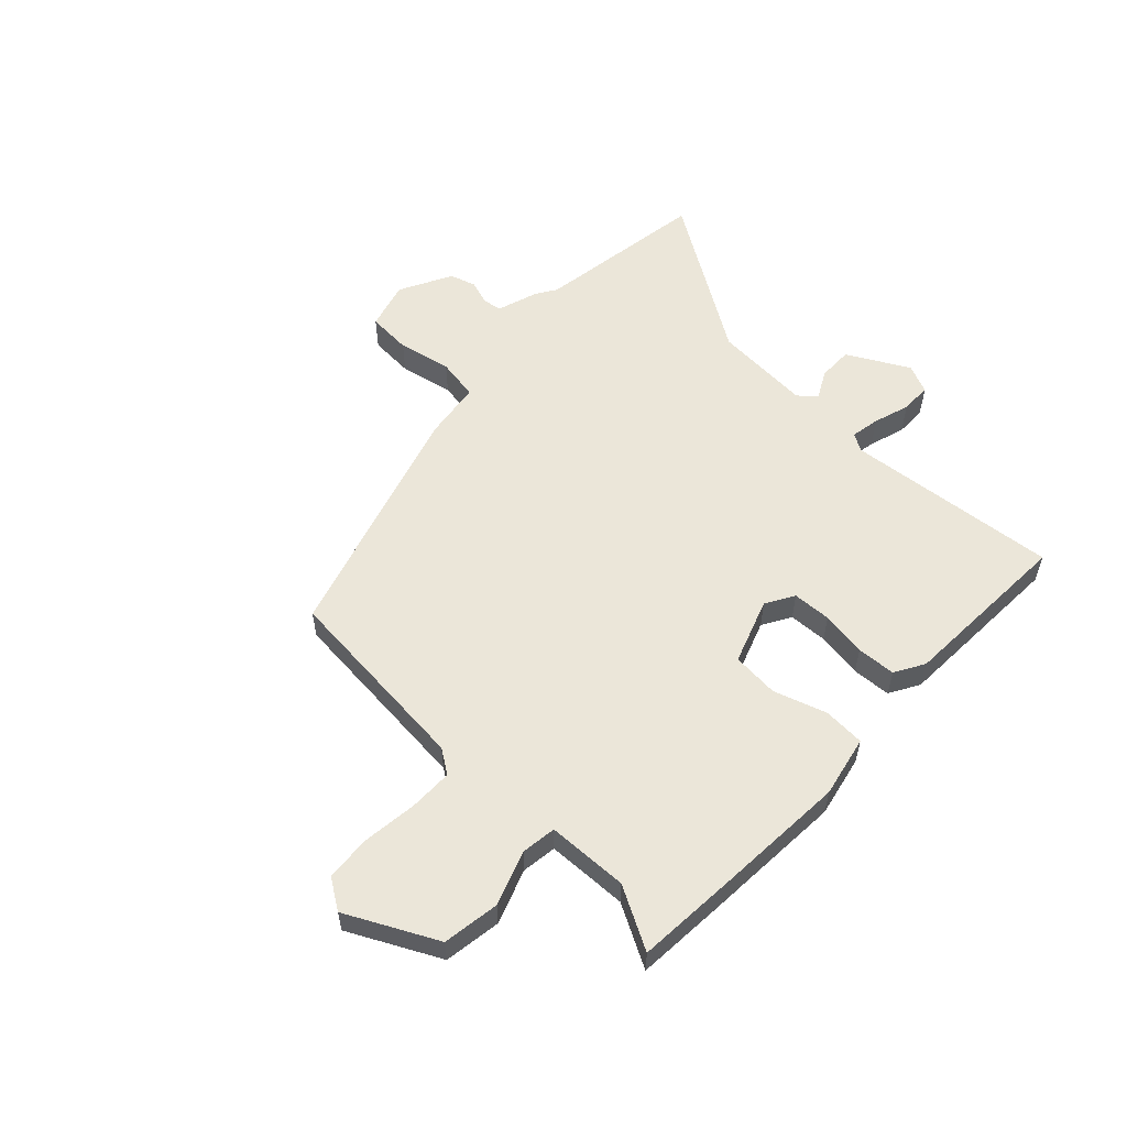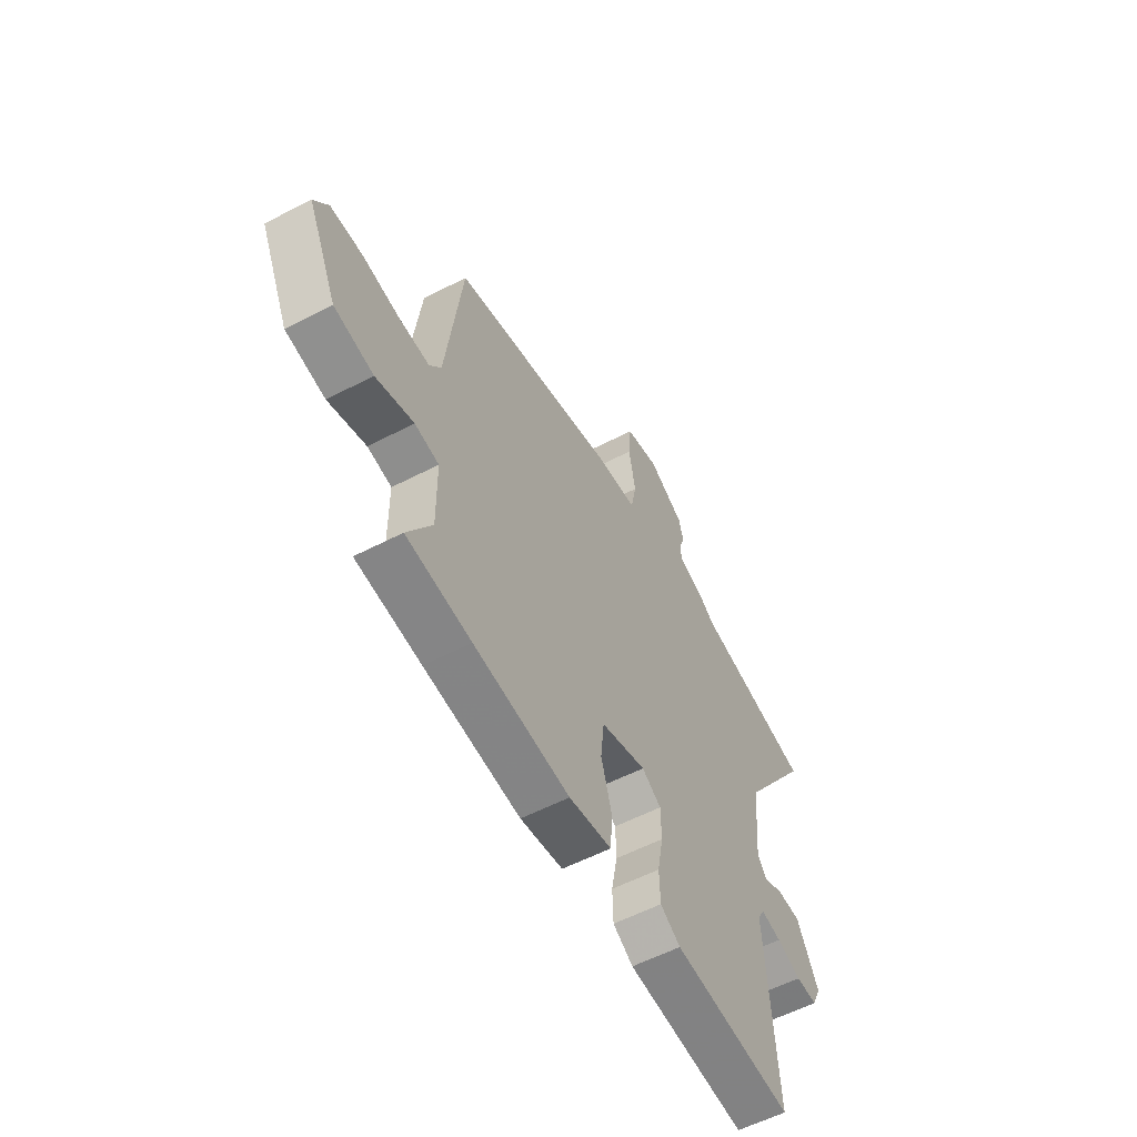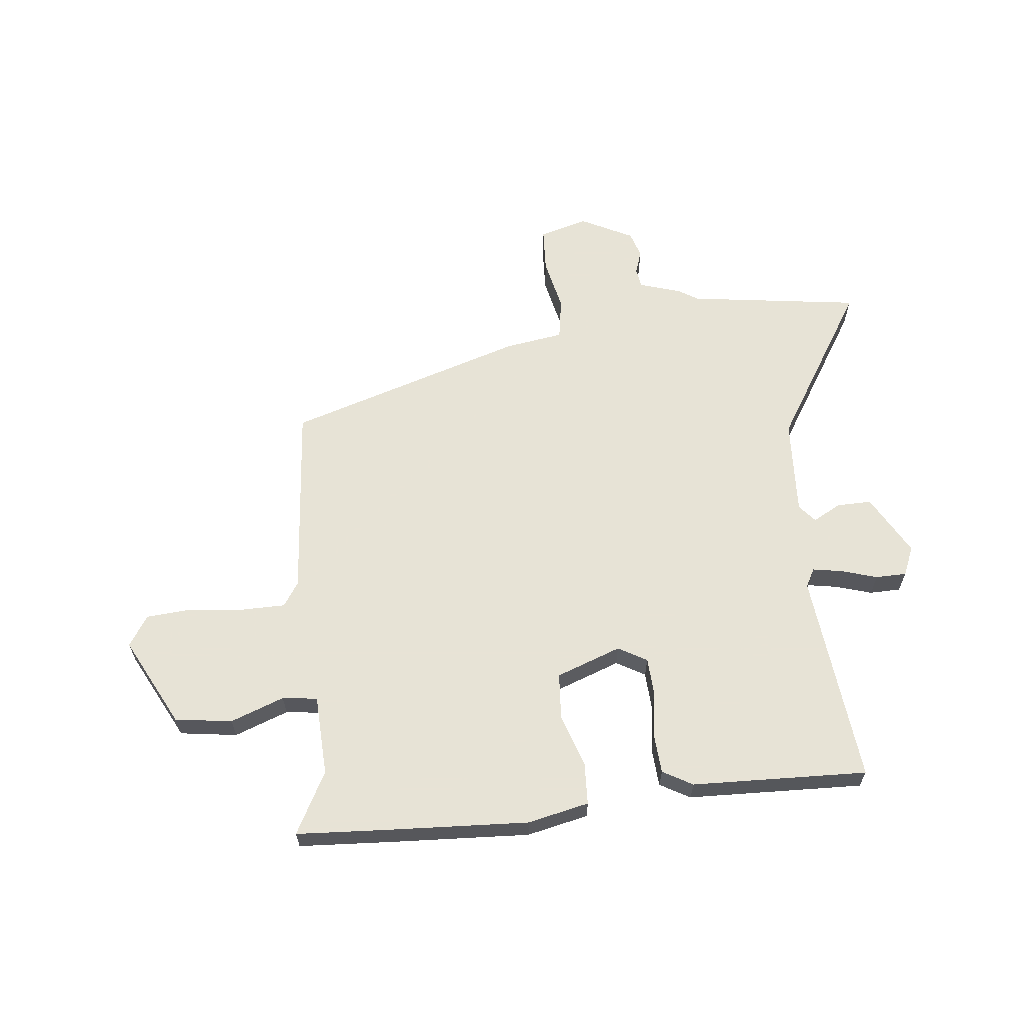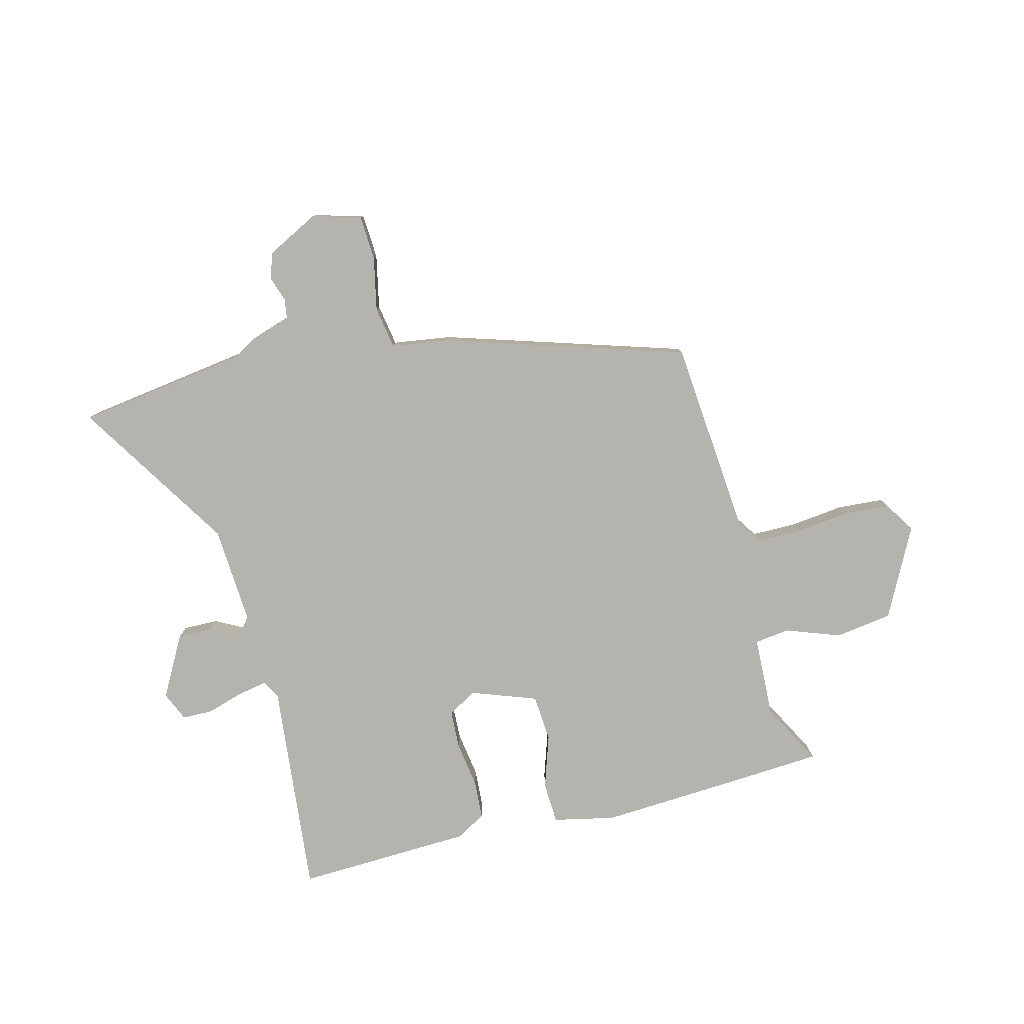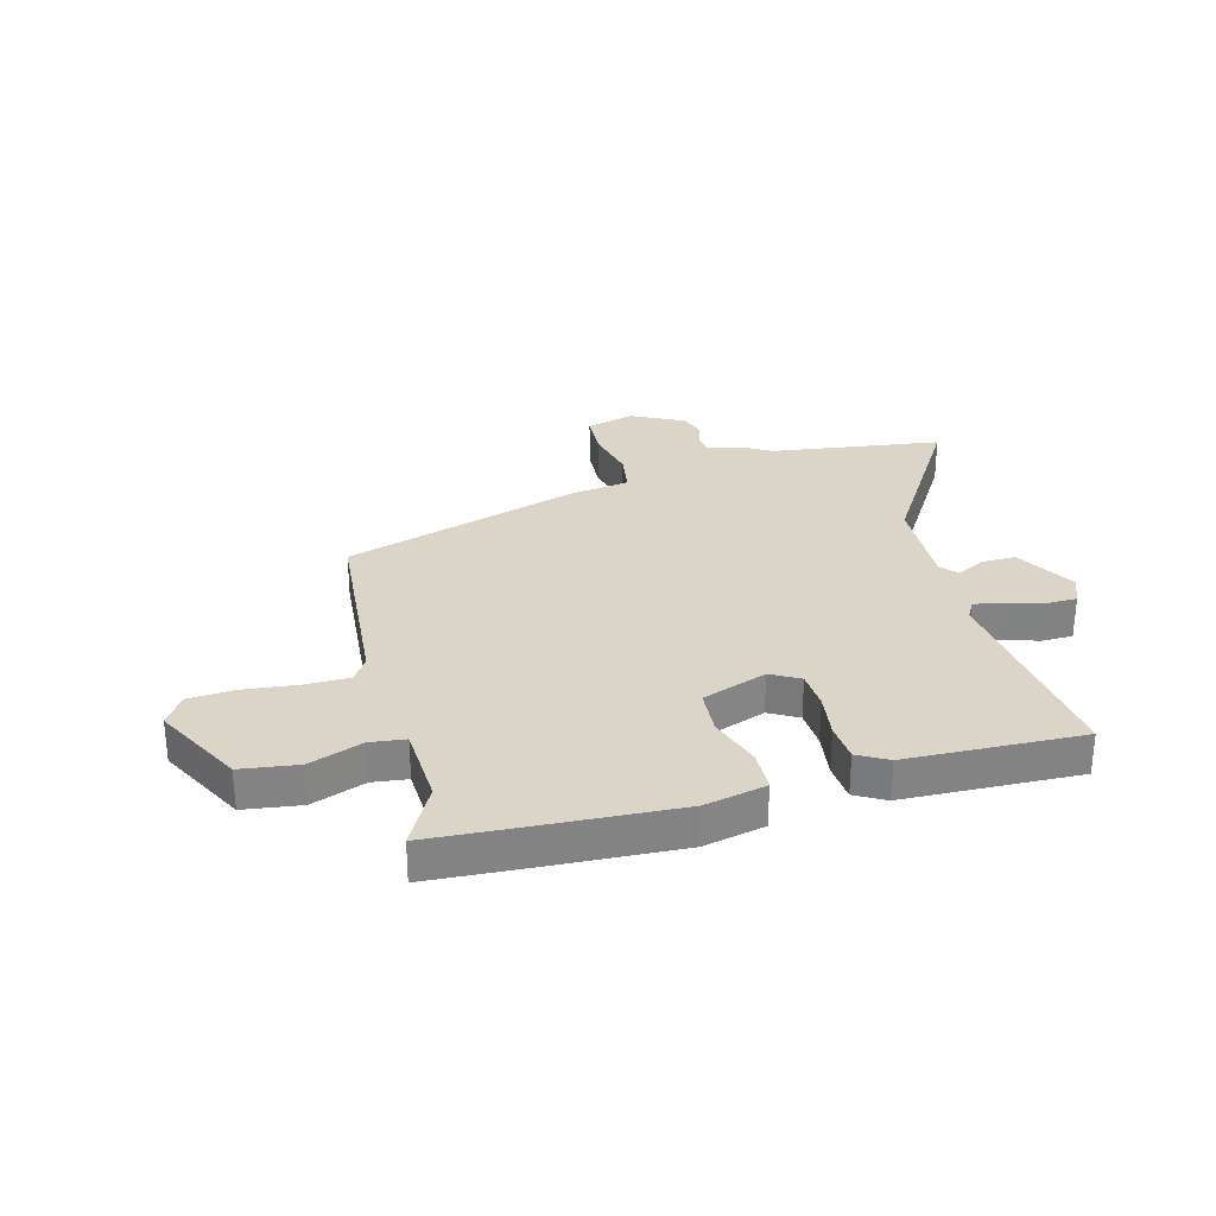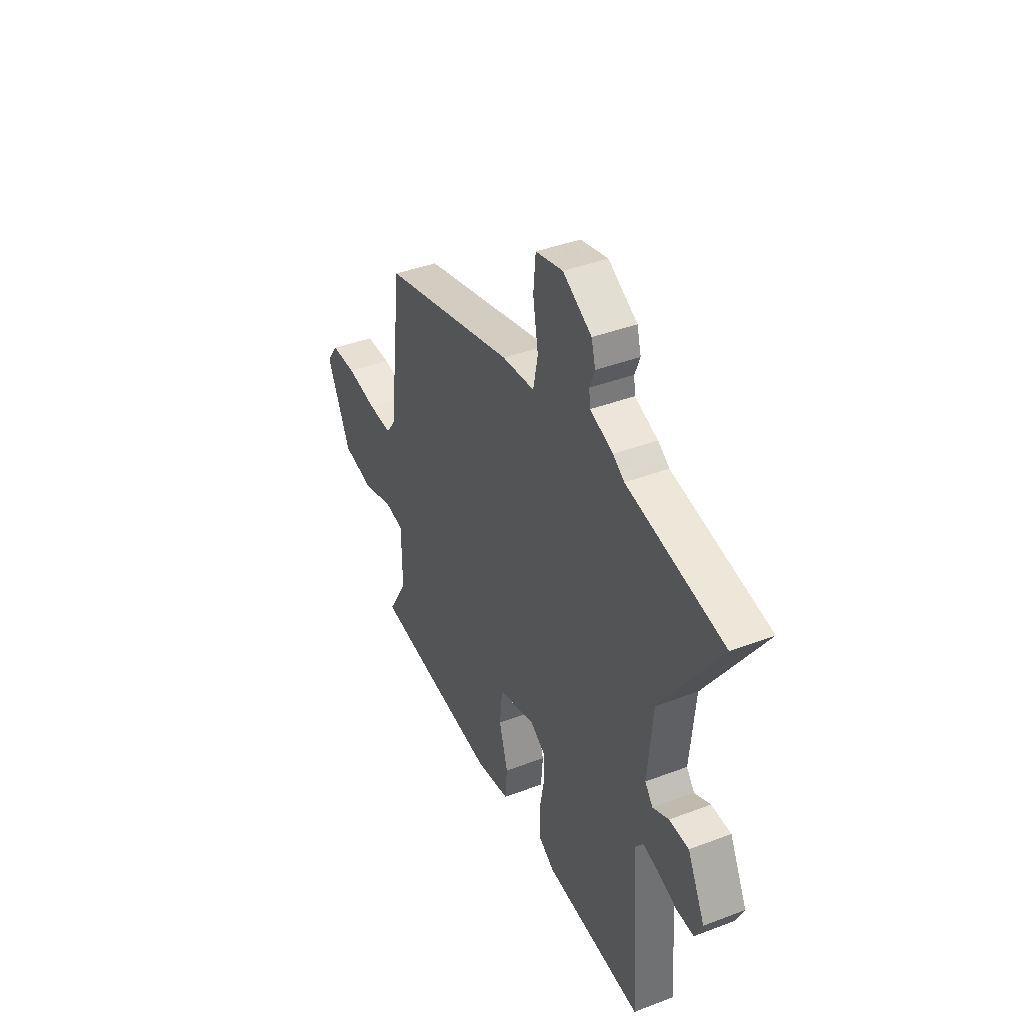
<metadata>
{"format":"obj","ext":"obj","renderer":"f3d","projection":"perspective","resolution":1024,"background":"white","views":[{"elev":56.3,"azim":131.9,"up":"+Y"},{"elev":-57.4,"azim":118.3,"up":"+Z"},{"elev":62.6,"azim":171.8,"up":"+Y"},{"elev":-80.0,"azim":12.5,"up":"+Y"},{"elev":29.2,"azim":162.8,"up":"+Y"},{"elev":40.8,"azim":-114.8,"up":"+Z"}]}
</metadata>
<code>
v 0.438 0.07 0.342
v 0.48 0.07 -0.006
v 0.51 0.07 -0.048
v 0.588 0.07 -0.046
v 0.684 0.07 -0.032
v 0.766 0.07 -0.035
v 0.803 0.07 -0.088
v 0.727 0.07 -0.249
v 0.626 0.07 -0.267
v 0.529 0.07 -0.235
v 0.467 0.07 -0.245
v 0.466 0.07 -0.389
v 0.529 0.07 -0.497
v 0.363 0.07 -0.513
v 0.116 0.07 -0.535
v 0.006 0.07 -0.515
v 0 0.07 -0.441
v 0.028 0.07 -0.346
v 0.019 0.07 -0.263
v -0.098 0.07 -0.225
v -0.148 0.07 -0.256
v -0.149 0.07 -0.325
v -0.134 0.07 -0.406
v -0.136 0.07 -0.475
v -0.188 0.07 -0.507
v -0.5 0.07 -0.529
v -0.474 0.07 -0.149
v -0.493 0.07 -0.117
v -0.545 0.07 -0.128
v -0.609 0.07 -0.15
v -0.664 0.07 -0.151
v -0.688 0.07 -0.1
v -0.632 0.07 0.01
v -0.57 0.07 0.011
v -0.519 0.07 -0.014
v -0.494 0.07 0.018
v -0.51 0.07 0.192
v -0.695 0.07 0.465
v -0.39 0.07 0.519
v -0.354 0.07 0.543
v -0.281 0.07 0.569
v -0.277 0.07 0.604
v -0.293 0.07 0.646
v -0.28 0.07 0.693
v -0.188 0.07 0.744
v -0.101 0.07 0.722
v -0.094 0.07 0.643
v -0.111 0.07 0.547
v -0.096 0.07 0.473
v 0.008 0.07 0.461
v 0.438 0 0.342
v 0.48 0 -0.006
v 0.51 0 -0.048
v 0.588 0 -0.046
v 0.684 0 -0.032
v 0.766 0 -0.035
v 0.803 0 -0.088
v 0.727 0 -0.249
v 0.626 0 -0.267
v 0.529 0 -0.235
v 0.467 0 -0.245
v 0.466 0 -0.389
v 0.529 0 -0.497
v 0.363 0 -0.513
v 0.116 0 -0.535
v 0.006 0 -0.515
v 0 0 -0.441
v 0.028 0 -0.346
v 0.019 0 -0.263
v -0.098 0 -0.225
v -0.148 0 -0.256
v -0.149 0 -0.325
v -0.134 0 -0.406
v -0.136 0 -0.475
v -0.188 0 -0.507
v -0.5 0 -0.529
v -0.474 0 -0.149
v -0.493 0 -0.117
v -0.545 0 -0.128
v -0.609 0 -0.15
v -0.664 0 -0.151
v -0.688 0 -0.1
v -0.632 0 0.01
v -0.57 0 0.011
v -0.519 0 -0.014
v -0.494 0 0.018
v -0.51 0 0.192
v -0.695 0 0.465
v -0.39 0 0.519
v -0.354 0 0.543
v -0.281 0 0.569
v -0.277 0 0.604
v -0.293 0 0.646
v -0.28 0 0.693
v -0.188 0 0.744
v -0.101 0 0.722
v -0.094 0 0.643
v -0.111 0 0.547
v -0.096 0 0.473
v 0.008 0 0.461
f 49 50 1 2
f 46 47 48
f 45 46 48
f 44 45 48
f 43 44 48
f 42 43 48
f 41 42 48 49
f 49 2 3
f 41 49 3
f 40 41 3
f 39 40 3
f 37 38 39 3
f 33 34 35
f 32 33 35
f 31 32 35
f 30 31 35
f 29 30 35
f 28 29 35 36
f 27 28 36
f 25 26 27
f 24 25 27
f 23 24 27
f 22 23 27
f 27 36 37
f 22 27 37
f 21 22 37
f 16 17 18
f 15 16 18
f 14 15 18
f 13 14 18
f 12 13 18
f 11 12 18 19
f 10 11 19 20
f 8 9 10
f 7 8 10
f 6 7 10
f 5 6 10
f 4 5 10
f 3 4 10 20
f 20 21 37
f 3 20 37
f 52 51 100 99
f 98 97 96
f 98 96 95
f 98 95 94
f 98 94 93
f 98 93 92
f 99 98 92 91
f 53 52 99
f 53 99 91
f 53 91 90
f 53 90 89
f 53 89 88 87
f 85 84 83
f 85 83 82
f 85 82 81
f 85 81 80
f 85 80 79
f 86 85 79 78
f 86 78 77
f 77 76 75
f 77 75 74
f 77 74 73
f 77 73 72
f 87 86 77
f 87 77 72
f 87 72 71
f 68 67 66
f 68 66 65
f 68 65 64
f 68 64 63
f 68 63 62
f 69 68 62 61
f 70 69 61 60
f 60 59 58
f 60 58 57
f 60 57 56
f 60 56 55
f 60 55 54
f 70 60 54 53
f 87 71 70
f 87 70 53
f 1 51 52 2
f 2 52 53 3
f 3 53 54 4
f 4 54 55 5
f 5 55 56 6
f 6 56 57 7
f 7 57 58 8
f 8 58 59 9
f 9 59 60 10
f 10 60 61 11
f 11 61 62 12
f 12 62 63 13
f 13 63 64 14
f 14 64 65 15
f 15 65 66 16
f 16 66 67 17
f 17 67 68 18
f 18 68 69 19
f 19 69 70 20
f 20 70 71 21
f 21 71 72 22
f 22 72 73 23
f 23 73 74 24
f 24 74 75 25
f 25 75 76 26
f 26 76 77 27
f 27 77 78 28
f 28 78 79 29
f 29 79 80 30
f 30 80 81 31
f 31 81 82 32
f 32 82 83 33
f 33 83 84 34
f 34 84 85 35
f 35 85 86 36
f 36 86 87 37
f 37 87 88 38
f 38 88 89 39
f 39 89 90 40
f 40 90 91 41
f 41 91 92 42
f 42 92 93 43
f 43 93 94 44
f 44 94 95 45
f 45 95 96 46
f 46 96 97 47
f 47 97 98 48
f 48 98 99 49
f 49 99 100 50
f 50 100 51 1

</code>
